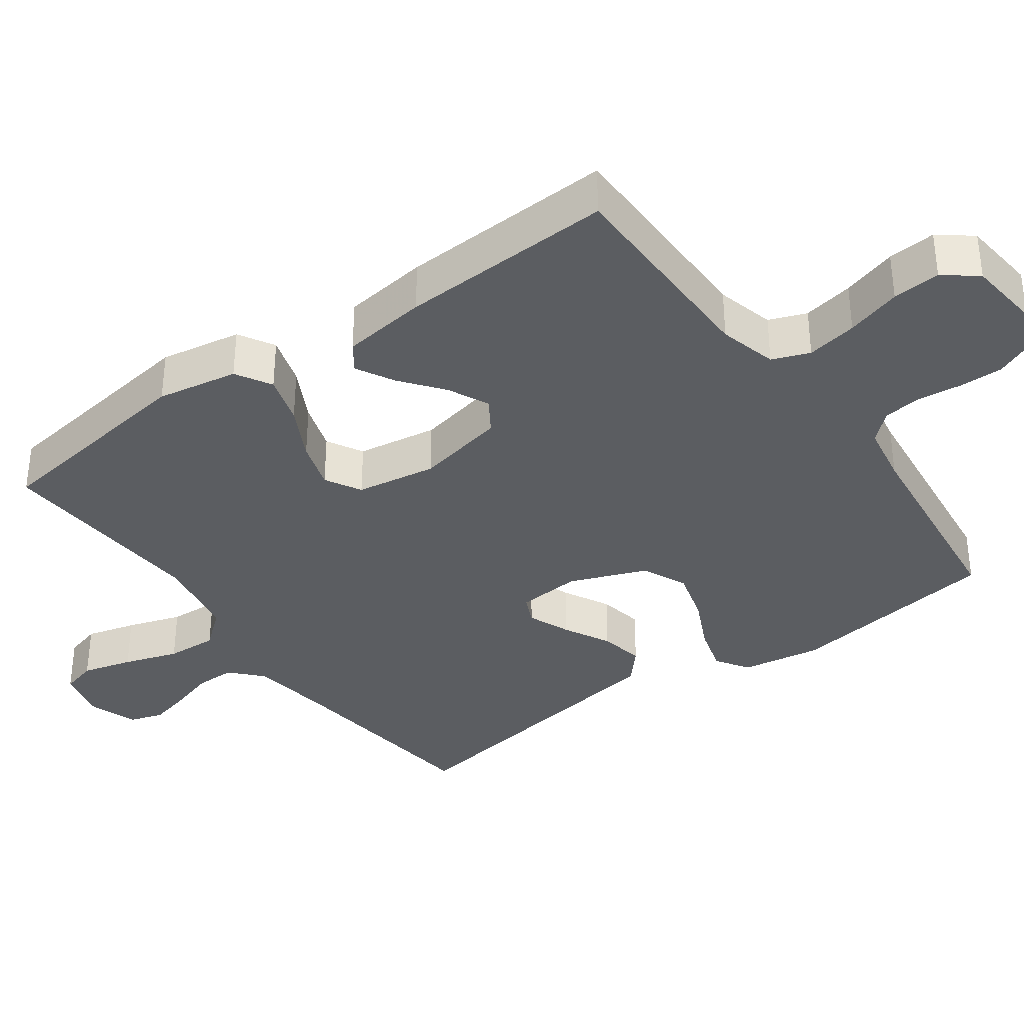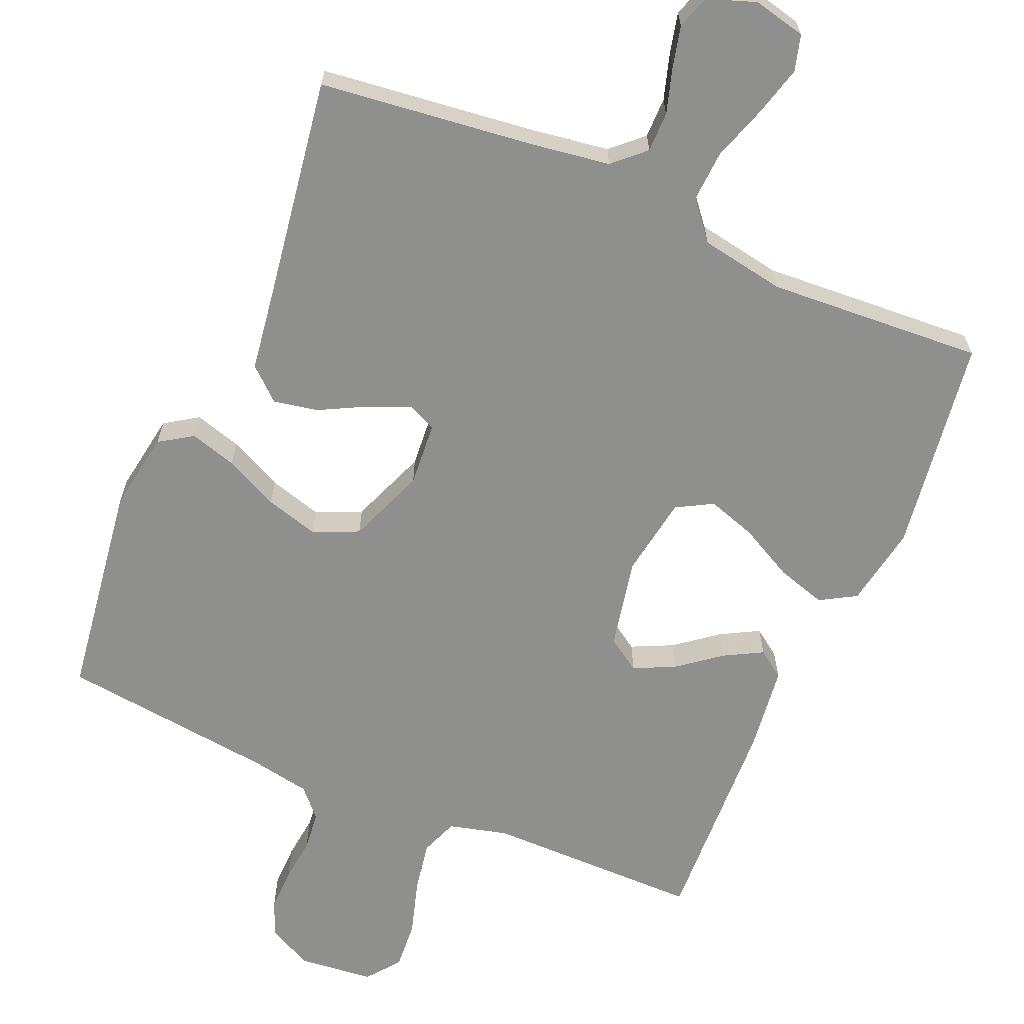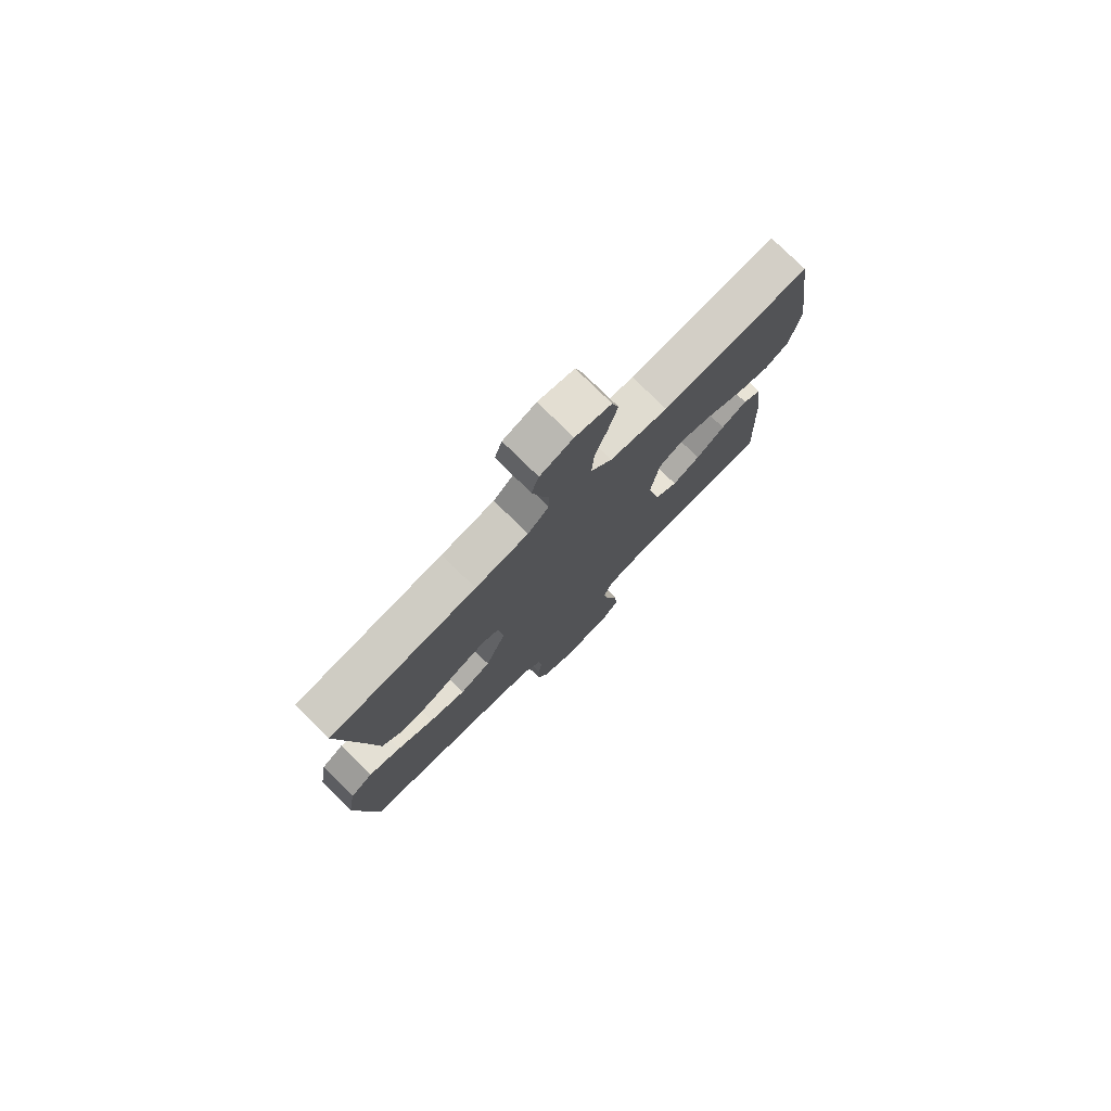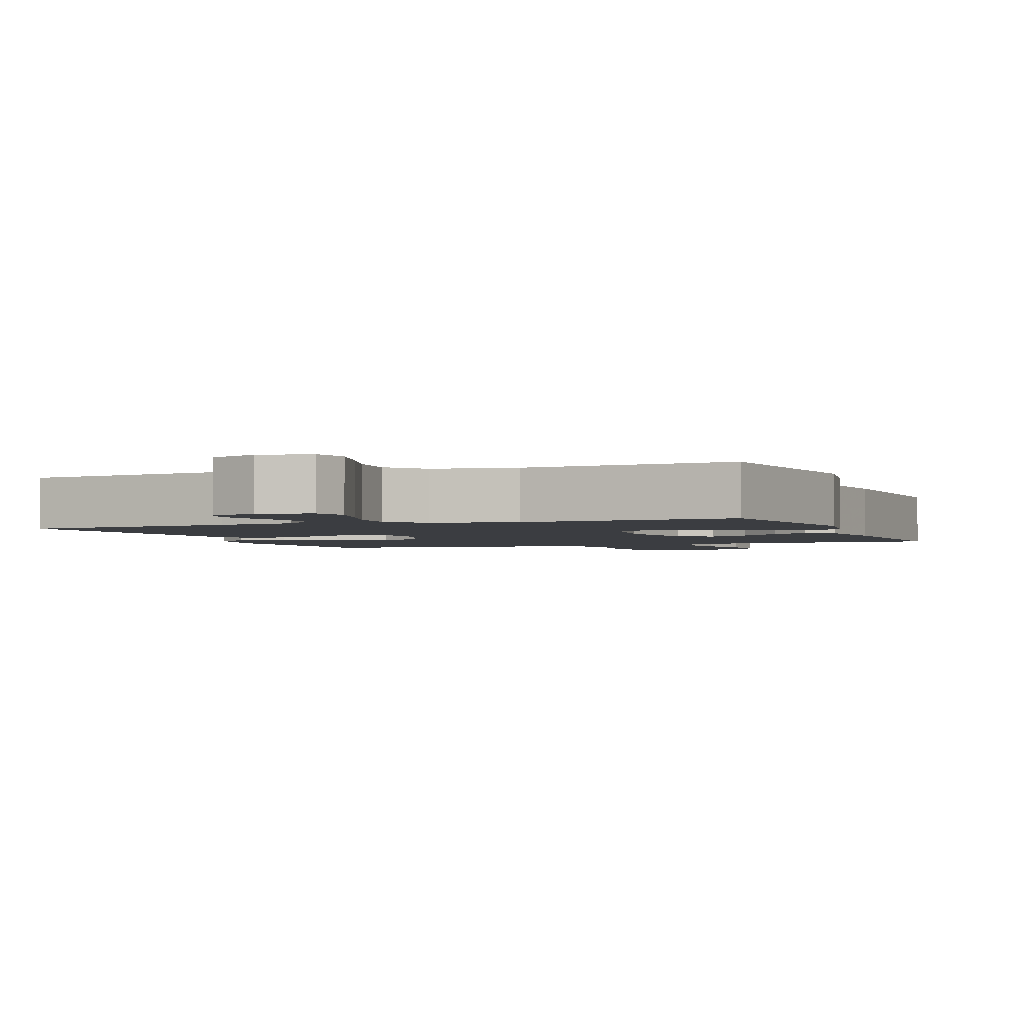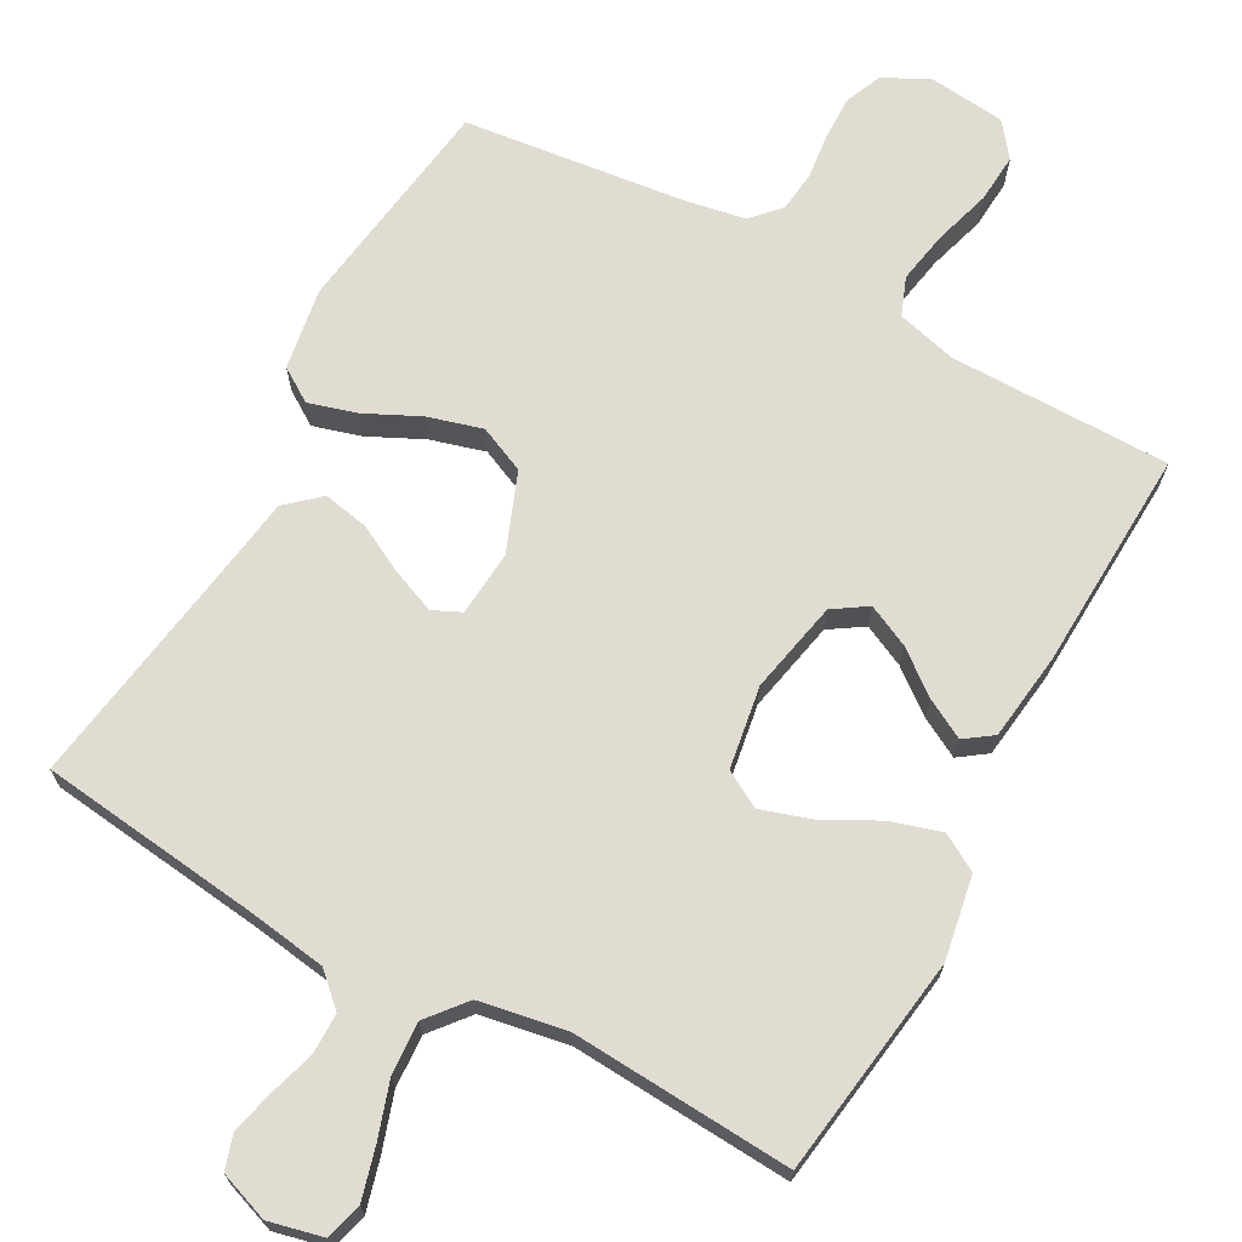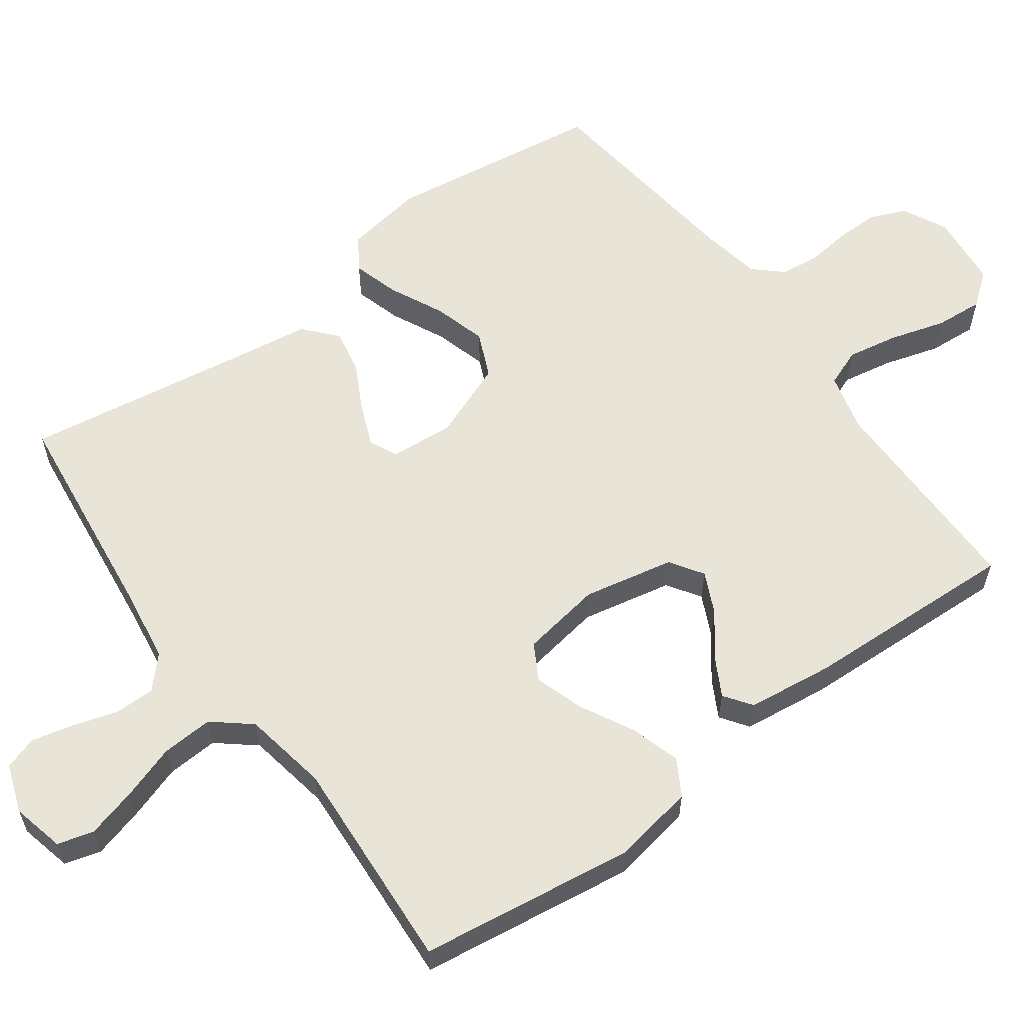
<metadata>
{"format":"obj","ext":"obj","renderer":"f3d","projection":"perspective","resolution":1024,"background":"white","views":[{"elev":-35.9,"azim":125.9,"up":"+Y"},{"elev":-65.2,"azim":-23.2,"up":"+Y"},{"elev":77.6,"azim":-45.4,"up":"+Z"},{"elev":-2.4,"azim":21.3,"up":"+Y"},{"elev":69.2,"azim":28.7,"up":"+Y"},{"elev":59.8,"azim":53.8,"up":"+Y"}]}
</metadata>
<code>
v 0.5 0.07 0.5
v 0.542 0.07 0.2
v 0.522 0.07 0.087
v 0.472 0.07 0.058
v 0.403 0.07 0.079
v 0.329 0.07 0.118
v 0.261 0.07 0.14
v 0.211 0.07 0.112
v 0.193 0.07 0
v 0.219 0.07 -0.126
v 0.265 0.07 -0.156
v 0.322 0.07 -0.129
v 0.381 0.07 -0.083
v 0.434 0.07 -0.054
v 0.472 0.07 -0.081
v 0.487 0.07 -0.2
v 0.5 0.07 -0.5
v 0.2 0.07 -0.501
v 0.119 0.07 -0.522
v 0.099 0.07 -0.574
v 0.112 0.07 -0.645
v 0.135 0.07 -0.722
v 0.14 0.07 -0.789
v 0.104 0.07 -0.835
v 0 0.07 -0.846
v -0.062 0.07 -0.815
v -0.083 0.07 -0.765
v -0.082 0.07 -0.705
v -0.075 0.07 -0.644
v -0.081 0.07 -0.589
v -0.117 0.07 -0.55
v -0.2 0.07 -0.535
v -0.5 0.07 -0.5
v -0.542 0.07 -0.2
v -0.524 0.07 -0.089
v -0.478 0.07 -0.059
v -0.413 0.07 -0.078
v -0.338 0.07 -0.114
v -0.264 0.07 -0.135
v -0.201 0.07 -0.107
v -0.159 0.07 0
v -0.166 0.07 0.089
v -0.205 0.07 0.107
v -0.264 0.07 0.083
v -0.329 0.07 0.049
v -0.391 0.07 0.037
v -0.436 0.07 0.077
v -0.454 0.07 0.2
v -0.5 0.07 0.5
v -0.2 0.07 0.536
v -0.092 0.07 0.552
v -0.049 0.07 0.592
v -0.049 0.07 0.648
v -0.068 0.07 0.71
v -0.082 0.07 0.768
v -0.067 0.07 0.814
v 0 0.07 0.838
v 0.073 0.07 0.821
v 0.087 0.07 0.771
v 0.068 0.07 0.701
v 0.043 0.07 0.625
v 0.039 0.07 0.554
v 0.082 0.07 0.502
v 0.2 0.07 0.481
v 0.5 0 0.5
v 0.542 0 0.2
v 0.522 0 0.087
v 0.472 0 0.058
v 0.403 0 0.079
v 0.329 0 0.118
v 0.261 0 0.14
v 0.211 0 0.112
v 0.193 0 0
v 0.219 0 -0.126
v 0.265 0 -0.156
v 0.322 0 -0.129
v 0.381 0 -0.083
v 0.434 0 -0.054
v 0.472 0 -0.081
v 0.487 0 -0.2
v 0.5 0 -0.5
v 0.2 0 -0.501
v 0.119 0 -0.522
v 0.099 0 -0.574
v 0.112 0 -0.645
v 0.135 0 -0.722
v 0.14 0 -0.789
v 0.104 0 -0.835
v 0 0 -0.846
v -0.062 0 -0.815
v -0.083 0 -0.765
v -0.082 0 -0.705
v -0.075 0 -0.644
v -0.081 0 -0.589
v -0.117 0 -0.55
v -0.2 0 -0.535
v -0.5 0 -0.5
v -0.542 0 -0.2
v -0.524 0 -0.089
v -0.478 0 -0.059
v -0.413 0 -0.078
v -0.338 0 -0.114
v -0.264 0 -0.135
v -0.201 0 -0.107
v -0.159 0 0
v -0.166 0 0.089
v -0.205 0 0.107
v -0.264 0 0.083
v -0.329 0 0.049
v -0.391 0 0.037
v -0.436 0 0.077
v -0.454 0 0.2
v -0.5 0 0.5
v -0.2 0 0.536
v -0.092 0 0.552
v -0.049 0 0.592
v -0.049 0 0.648
v -0.068 0 0.71
v -0.082 0 0.768
v -0.067 0 0.814
v 0 0 0.838
v 0.073 0 0.821
v 0.087 0 0.771
v 0.068 0 0.701
v 0.043 0 0.625
v 0.039 0 0.554
v 0.082 0 0.502
v 0.2 0 0.481
f 58 59 60 61
f 56 57 58 61
f 56 61 62
f 53 54 55 56
f 53 56 62
f 52 53 62 63
f 48 49 50
f 48 50 51
f 44 45 46 47
f 43 44 47 48
f 35 36 37 38
f 35 38 39
f 32 33 34 35
f 31 32 35 39
f 30 31 39 40
f 26 27 28 29
f 24 25 26 29
f 24 29 30
f 21 22 23 24
f 20 21 24 30
f 19 20 30 40
f 15 16 17 18
f 12 13 14 15
f 11 12 15 18
f 10 11 18 19
f 3 4 5 6
f 3 6 7
f 64 1 2 3
f 63 64 3 7
f 43 48 51 52
f 42 43 52 63
f 41 42 63 7
f 9 10 19 40
f 8 9 40 41
f 7 8 41
f 125 124 123 122
f 125 122 121 120
f 126 125 120
f 120 119 118 117
f 126 120 117
f 127 126 117 116
f 114 113 112
f 115 114 112
f 111 110 109 108
f 112 111 108 107
f 102 101 100 99
f 103 102 99
f 99 98 97 96
f 103 99 96 95
f 104 103 95 94
f 93 92 91 90
f 93 90 89 88
f 94 93 88
f 88 87 86 85
f 94 88 85 84
f 104 94 84 83
f 82 81 80 79
f 79 78 77 76
f 82 79 76 75
f 83 82 75 74
f 70 69 68 67
f 71 70 67
f 67 66 65 128
f 71 67 128 127
f 116 115 112 107
f 127 116 107 106
f 71 127 106 105
f 104 83 74 73
f 105 104 73 72
f 105 72 71
f 1 65 66 2
f 2 66 67 3
f 3 67 68 4
f 4 68 69 5
f 5 69 70 6
f 6 70 71 7
f 7 71 72 8
f 8 72 73 9
f 9 73 74 10
f 10 74 75 11
f 11 75 76 12
f 12 76 77 13
f 13 77 78 14
f 14 78 79 15
f 15 79 80 16
f 16 80 81 17
f 17 81 82 18
f 18 82 83 19
f 19 83 84 20
f 20 84 85 21
f 21 85 86 22
f 22 86 87 23
f 23 87 88 24
f 24 88 89 25
f 25 89 90 26
f 26 90 91 27
f 27 91 92 28
f 28 92 93 29
f 29 93 94 30
f 30 94 95 31
f 31 95 96 32
f 32 96 97 33
f 33 97 98 34
f 34 98 99 35
f 35 99 100 36
f 36 100 101 37
f 37 101 102 38
f 38 102 103 39
f 39 103 104 40
f 40 104 105 41
f 41 105 106 42
f 42 106 107 43
f 43 107 108 44
f 44 108 109 45
f 45 109 110 46
f 46 110 111 47
f 47 111 112 48
f 48 112 113 49
f 49 113 114 50
f 50 114 115 51
f 51 115 116 52
f 52 116 117 53
f 53 117 118 54
f 54 118 119 55
f 55 119 120 56
f 56 120 121 57
f 57 121 122 58
f 58 122 123 59
f 59 123 124 60
f 60 124 125 61
f 61 125 126 62
f 62 126 127 63
f 63 127 128 64
f 64 128 65 1

</code>
